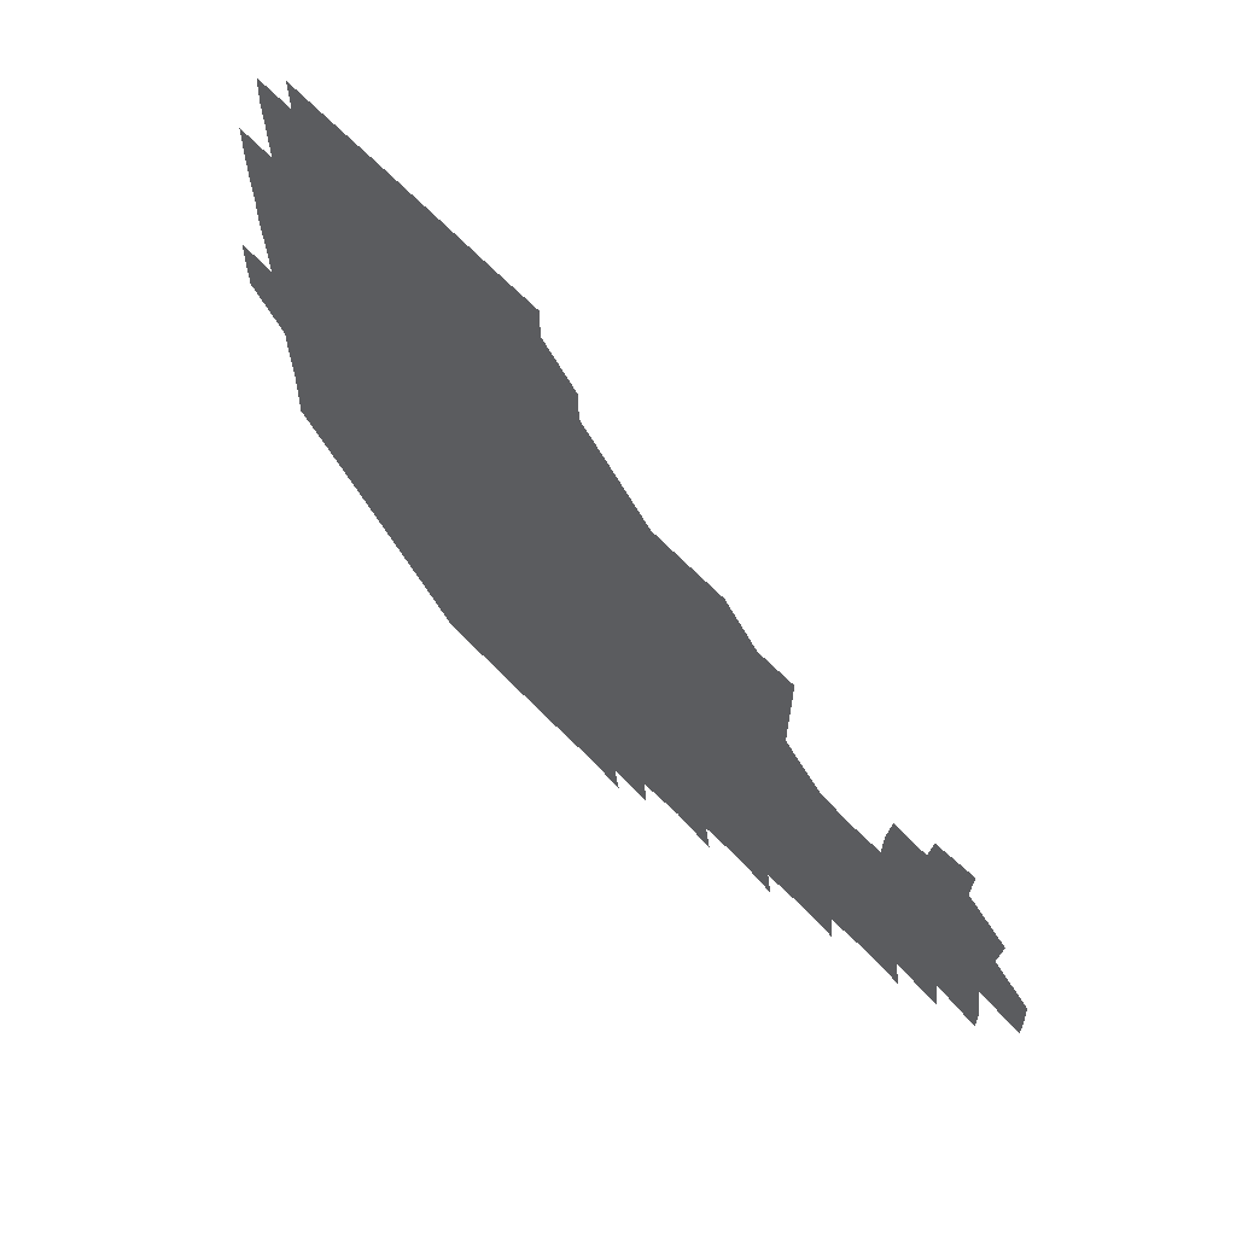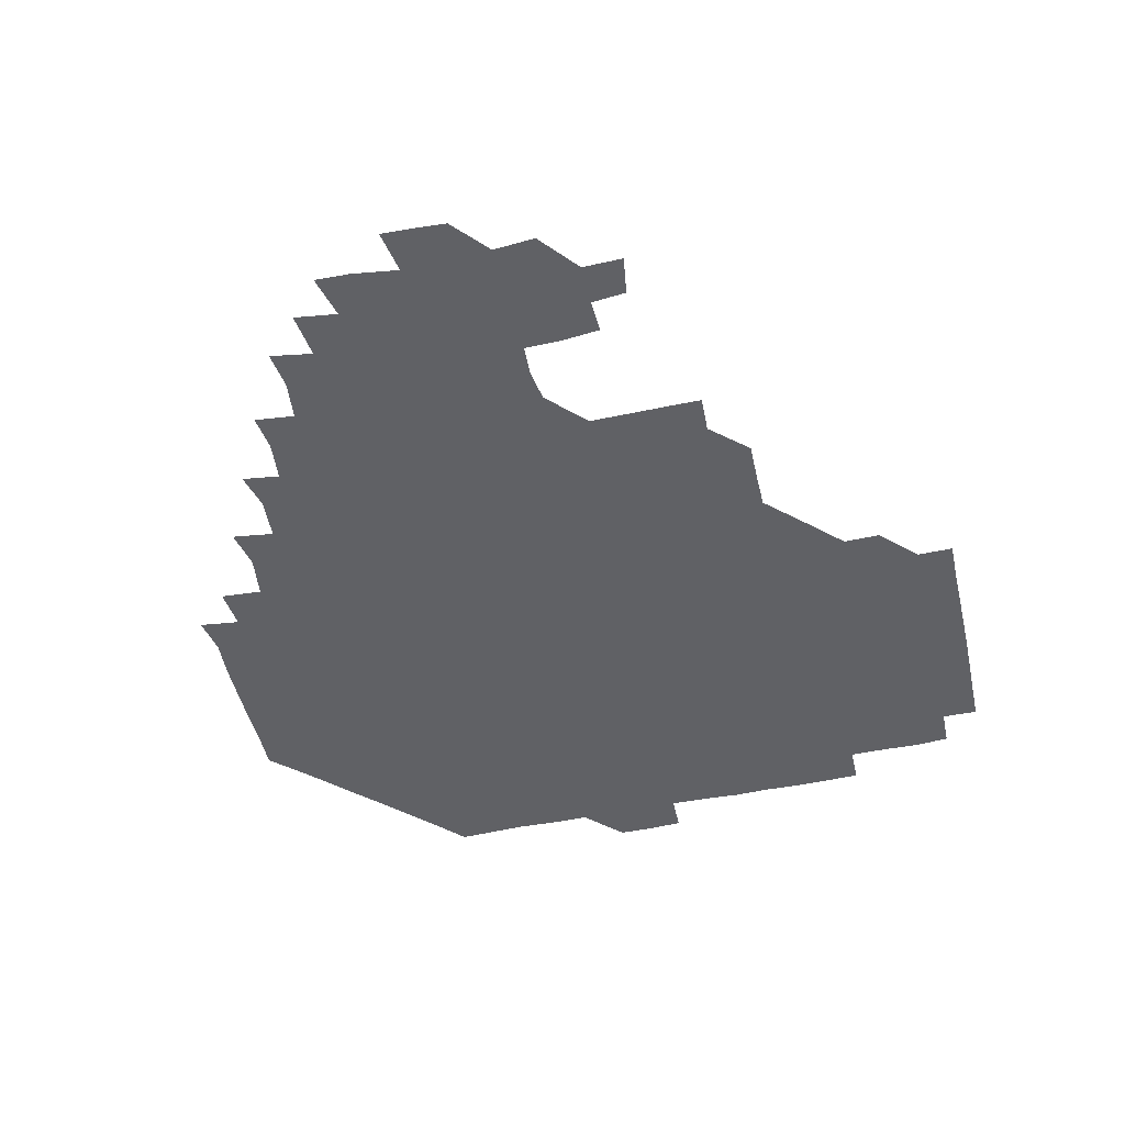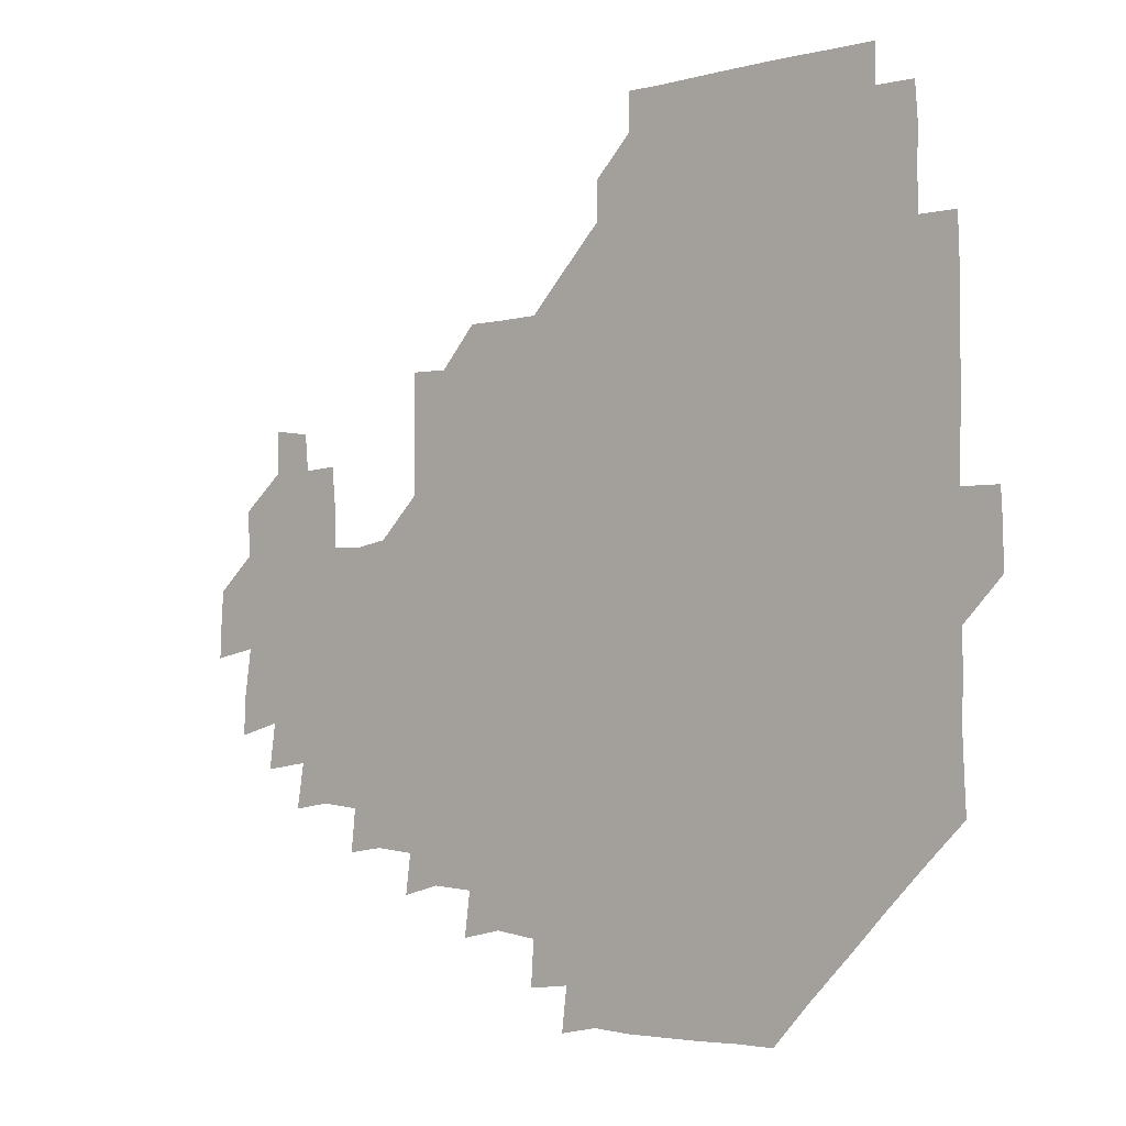
<metadata>
{"format":"obj","ext":"obj","renderer":"f3d","projection":"perspective","resolution":1024,"background":"white","views":[{"elev":67.3,"azim":45.8,"up":"+Y"},{"elev":-47.3,"azim":103.4,"up":"+Z"},{"elev":-4.6,"azim":-138.8,"up":"+Y"}]}
</metadata>
<code>
v 194.8 256.7 0
v 194.8 271 0
v 195.5 285 0
v 209.5 180.3 0
v 210.2 194.5 0
v 210.7 209.8 0
v 210.1 225.4 0
v 210.3 241.2 0
v 210.4 256.1 0
v 210.8 270.8 0
v 210.4 285.4 0
v 210.2 300.9 0
v 209.4 316.2 0
v 209.8 331.1 0
v 209.4 346.3 0
v 209.7 361 0
v 210.1 374.5 0
v 224.4 166.2 0
v 225.2 180.8 0
v 226.2 196 0
v 226.3 210.9 0
v 227.3 226.3 0
v 227.4 241.1 0
v 226.3 256 0
v 226.5 271 0
v 226.4 285.9 0
v 226.3 300.9 0
v 226.4 316 0
v 225.9 331 0
v 226.1 345.9 0
v 226.3 360.6 0
v 225.1 374.8 0
v 225.2 390.1 0
v 224.8 405.4 0
v 225.8 419.6 0
v 239.6 151.2 0
v 239.8 165.9 0
v 240.9 181 0
v 240.9 196 0
v 241.1 211 0
v 241.3 226 0
v 242.5 241.2 0
v 241.5 256 0
v 241.1 271 0
v 241 286 0
v 241.9 300.9 0
v 241.2 316 0
v 241 331 0
v 241.5 346 0
v 241.5 361 0
v 241.1 376 0
v 241.2 390.8 0
v 241.1 405.7 0
v 241.3 420 0
v 241.1 434.9 0
v 255.1 135.5 0
v 256.1 151.1 0
v 256.2 166.2 0
v 256.1 181.1 0
v 256.4 196.2 0
v 256.2 211.1 0
v 256.2 226 0
v 256.7 241.1 0
v 256.5 256 0
v 256.3 271 0
v 256.3 286 0
v 256 301.1 0
v 256.1 316.1 0
v 256.5 331.1 0
v 256.4 346.1 0
v 256.6 361 0
v 256.2 376.1 0
v 256.1 391.1 0
v 256.3 406 0
v 256.4 420.8 0
v 256.9 435.1 0
v 270.9 119.9 0
v 271.9 136.7 0
v 271.7 151.5 0
v 271.3 166.2 0
v 271.6 181.3 0
v 271.2 196.1 0
v 271.4 211.2 0
v 271.3 226.1 0
v 271.4 241 0
v 271.1 256 0
v 271 271 0
v 270.8 286 0
v 271 301 0
v 271 316.1 0
v 271.3 331.1 0
v 271.1 346.1 0
v 270.8 361.1 0
v 271.3 376.1 0
v 270.9 391.1 0
v 271.6 406.1 0
v 271.2 421 0
v 272 435.5 0
v 285.4 104.6 0
v 286.5 121.7 0
v 286.6 136.8 0
v 286.3 151.4 0
v 286.6 166.5 0
v 286.4 181.3 0
v 286.4 196.2 0
v 286.3 211.1 0
v 286.5 226.1 0
v 286.2 241 0
v 286.1 255.9 0
v 285.8 271.1 0
v 286.1 286 0
v 286 301 0
v 286 316.1 0
v 286.1 331.1 0
v 286 346.1 0
v 286.2 361.1 0
v 286 376.2 0
v 286.3 391.3 0
v 286.1 406.2 0
v 286.4 421.1 0
v 286.6 435.7 0
v 300.4 105 0
v 301.4 122.3 0
v 301.4 136.9 0
v 301.2 151.4 0
v 301.3 166.4 0
v 301.4 181.4 0
v 301 196 0
v 301.4 211.2 0
v 301.7 226.1 0
v 301.3 240.9 0
v 301 256 0
v 300.9 271 0
v 301.1 286 0
v 300.9 301.1 0
v 301.1 316.1 0
v 300.9 331.1 0
v 301 346.1 0
v 301 361.1 0
v 300.9 376.1 0
v 301.1 391.2 0
v 300.8 406.1 0
v 301.2 421.1 0
v 301.5 435.8 0
v 316 104.9 0
v 316.1 122 0
v 316.1 136.8 0
v 316.1 151.6 0
v 316.2 166.6 0
v 316.2 181.4 0
v 316.2 196.3 0
v 316.3 211.3 0
v 316.6 226.1 0
v 316.4 240.8 0
v 316.2 255.8 0
v 315.9 271 0
v 315.9 286 0
v 315.9 301.1 0
v 315.9 316.1 0
v 315.9 331.1 0
v 315.9 346.1 0
v 316 361.1 0
v 315.9 376.1 0
v 315.9 391.3 0
v 316 406.2 0
v 316.1 421.1 0
v 316.4 435.8 0
v 331.7 105.1 0
v 331 121.8 0
v 330.9 136.5 0
v 330.9 151.6 0
v 331 166.8 0
v 331 181.4 0
v 331 196.3 0
v 331.1 211.2 0
v 331.2 226.2 0
v 331.2 240.9 0
v 331.2 255.7 0
v 330.9 271 0
v 330.8 286.4 0
v 330.9 301.2 0
v 330.9 316.1 0
v 330.9 331.1 0
v 330.9 346.2 0
v 330.9 361.1 0
v 330.9 376.1 0
v 330.8 391.2 0
v 331 406.1 0
v 331 421.1 0
v 331.3 435.8 0
v 347.4 105.3 0
v 346 121.7 0
v 345.8 136.8 0
v 345.9 151.3 0
v 345.8 166.6 0
v 345.8 181.4 0
v 345.9 196.3 0
v 345.9 211.3 0
v 346 226.1 0
v 346.1 240.9 0
v 346 255.8 0
v 345.9 270.9 0
v 345.7 286.3 0
v 345.8 301.2 0
v 345.9 316.1 0
v 346 331.1 0
v 345.8 346.1 0
v 345.9 361.1 0
v 346 376.1 0
v 346 391.1 0
v 345.8 406.3 0
v 346.3 421.2 0
v 346.4 436.1 0
v 362.8 106.4 0
v 361 121.8 0
v 360.7 137 0
v 360.7 151.5 0
v 360.5 166.8 0
v 360.8 181.1 0
v 360.8 196.2 0
v 360.8 211.3 0
v 360.8 226.3 0
v 360.9 241 0
v 360.9 255.8 0
v 360.9 270.9 0
v 360.9 286 0
v 360.9 301.1 0
v 360.9 316 0
v 361 331.1 0
v 360.9 346.1 0
v 361 361.1 0
v 361.1 376.1 0
v 361.2 391.1 0
v 361.4 406.1 0
v 377.9 103.7 0
v 375.8 120.4 0
v 375.2 137.4 0
v 375.3 151.9 0
v 375.4 166.6 0
v 375.3 181.9 0
v 375.7 196.3 0
v 375.5 211.5 0
v 375.6 226.3 0
v 375.5 241 0
v 375.8 255.8 0
v 375.9 270.9 0
v 375.9 285.8 0
v 375.9 300.8 0
v 375.9 316 0
v 376 331.1 0
v 376 346.1 0
v 376 361 0
v 376.4 376 0
v 392.5 118.8 0
v 391.4 136.1 0
v 389.7 152.5 0
v 389.8 167 0
v 390.1 181.7 0
v 390.1 196.8 0
v 389.9 211.9 0
v 389.9 226.5 0
v 390.1 241.1 0
v 390.4 255.9 0
v 390.6 270.8 0
v 390.7 285.6 0
v 390.8 300.8 0
v 390.9 315.9 0
v 390.9 331 0
v 391 345.9 0
v 391.4 360.7 0
v 408.6 138.5 0
v 405.7 152.9 0
v 405.2 166.7 0
v 405.4 181.4 0
v 404.9 196.6 0
v 404.8 211.6 0
v 405.5 226.2 0
v 405.2 241.2 0
v 405 256 0
v 405.3 270.8 0
v 405.6 285.8 0
v 405.5 300.7 0
v 405.8 315.9 0
v 405.7 330.8 0
v 405.8 345.7 0
v 406.7 360.7 0
v 425 135.2 0
v 422.7 152.5 0
v 419.9 167.1 0
v 420.6 181.1 0
v 420 196.5 0
v 419 212 0
v 419.9 226.2 0
v 420.1 241.1 0
v 420.4 256.1 0
v 420.3 271 0
v 420.1 285.8 0
v 420.2 300.6 0
v 420.7 315.8 0
v 420.4 330.6 0
v 420.8 345.6 0
v 422.1 361 0
v 439.8 153.8 0
v 437.4 166.8 0
v 436.7 180.9 0
v 435.9 196.2 0
v 434.1 212.1 0
v 434 226.6 0
v 434.2 241.3 0
v 435 256.1 0
v 435 271 0
v 434.6 285.8 0
v 435.3 300.4 0
v 435.6 315.7 0
v 435.7 330.8 0
v 436.6 345.4 0
v 455.2 149.8 0
v 453 165.4 0
v 451.5 180.7 0
v 451.7 195.4 0
v 450.2 211.5 0
v 449.2 226.6 0
v 449.5 241.2 0
v 450.1 256.2 0
v 449.6 271.1 0
v 450.5 285.6 0
v 451.8 299.1 0
v 451.9 316.3 0
v 452 331.9 0
v 452 346 0
v 469.5 167.1 0
v 467 181.6 0
v 465.7 196.5 0
v 466 210.9 0
v 464.6 226.6 0
v 464.1 241.3 0
v 465.4 255.5 0
v 466.2 270.1 0
v 468.2 283.4 0
v 484.3 165.1 0
v 482.5 181.8 0
v 480.6 197.1 0
v 478.9 212.8 0
v 478.4 227.2 0
v 478 241.7 0
v 478.2 255.4 0
v 479 269 0
v 481.5 281.3 0
v 498.8 183.6 0
v 496.3 197.8 0
v 495.3 212.6 0
v 493.9 227 0
v 493.8 241.5 0
v 493.4 255.7 0
v 493.6 268.9 0
v 494.4 281.9 0
v 494.6 297.8 0
v 496.1 313.6 0
v 514.2 181.5 0
v 511.3 199.1 0
v 511.3 212.5 0
v 509.3 226.9 0
v 509 241.1 0
v 509.2 256 0
v 509.5 270.8 0
v 509 285.2 0
v 509.2 299.1 0
v 510 312.9 0
v 511.4 327.4 0
v 530.1 196.8 0
v 527.7 214.7 0
v 526.4 227.4 0
v 525.5 241.6 0
v 525.1 256 0
v 525 270.5 0
v 524.9 285.3 0
v 526.4 299.8 0
v 527.2 313 0
v 527.4 329.9 0
v 545.4 210.3 0
v 545 224.5 0
v 542.2 244.3 0
v 541.7 256 0
v 541.7 269 0
v 543 281.5 0
v 544.4 299 0
v 560.1 241.2 0
v 559.6 254.2 0
v 558.7 268 0
f 8 9 1
f 1 9 2
f 9 10 2
f 2 10 3
f 10 11 3
f 18 19 4
f 4 19 5
f 19 20 5
f 5 20 6
f 20 21 6
f 6 21 7
f 21 22 7
f 7 22 8
f 22 23 8
f 8 23 9
f 23 24 9
f 9 24 10
f 24 25 10
f 10 25 11
f 25 26 11
f 11 26 12
f 26 27 12
f 12 27 13
f 27 28 13
f 13 28 14
f 28 29 14
f 14 29 15
f 29 30 15
f 15 30 16
f 30 31 16
f 16 31 17
f 31 32 17
f 36 37 18
f 18 37 19
f 37 38 19
f 19 38 20
f 38 39 20
f 20 39 21
f 39 40 21
f 21 40 22
f 40 41 22
f 22 41 23
f 41 42 23
f 23 42 24
f 42 43 24
f 24 43 25
f 43 44 25
f 25 44 26
f 44 45 26
f 26 45 27
f 45 46 27
f 27 46 28
f 46 47 28
f 28 47 29
f 47 48 29
f 29 48 30
f 48 49 30
f 30 49 31
f 49 50 31
f 31 50 32
f 50 51 32
f 32 51 33
f 51 52 33
f 33 52 34
f 52 53 34
f 34 53 35
f 53 54 35
f 56 57 36
f 36 57 37
f 57 58 37
f 37 58 38
f 58 59 38
f 38 59 39
f 59 60 39
f 39 60 40
f 60 61 40
f 40 61 41
f 61 62 41
f 41 62 42
f 62 63 42
f 42 63 43
f 63 64 43
f 43 64 44
f 64 65 44
f 44 65 45
f 65 66 45
f 45 66 46
f 66 67 46
f 46 67 47
f 67 68 47
f 47 68 48
f 68 69 48
f 48 69 49
f 69 70 49
f 49 70 50
f 70 71 50
f 50 71 51
f 71 72 51
f 51 72 52
f 72 73 52
f 52 73 53
f 73 74 53
f 53 74 54
f 74 75 54
f 54 75 55
f 75 76 55
f 77 78 56
f 56 78 57
f 78 79 57
f 57 79 58
f 79 80 58
f 58 80 59
f 80 81 59
f 59 81 60
f 81 82 60
f 60 82 61
f 82 83 61
f 61 83 62
f 83 84 62
f 62 84 63
f 84 85 63
f 63 85 64
f 85 86 64
f 64 86 65
f 86 87 65
f 65 87 66
f 87 88 66
f 66 88 67
f 88 89 67
f 67 89 68
f 89 90 68
f 68 90 69
f 90 91 69
f 69 91 70
f 91 92 70
f 70 92 71
f 92 93 71
f 71 93 72
f 93 94 72
f 72 94 73
f 94 95 73
f 73 95 74
f 95 96 74
f 74 96 75
f 96 97 75
f 75 97 76
f 97 98 76
f 99 100 77
f 77 100 78
f 100 101 78
f 78 101 79
f 101 102 79
f 79 102 80
f 102 103 80
f 80 103 81
f 103 104 81
f 81 104 82
f 104 105 82
f 82 105 83
f 105 106 83
f 83 106 84
f 106 107 84
f 84 107 85
f 107 108 85
f 85 108 86
f 108 109 86
f 86 109 87
f 109 110 87
f 87 110 88
f 110 111 88
f 88 111 89
f 111 112 89
f 89 112 90
f 112 113 90
f 90 113 91
f 113 114 91
f 91 114 92
f 114 115 92
f 92 115 93
f 115 116 93
f 93 116 94
f 116 117 94
f 94 117 95
f 117 118 95
f 95 118 96
f 118 119 96
f 96 119 97
f 119 120 97
f 97 120 98
f 120 121 98
f 99 122 100
f 122 123 100
f 100 123 101
f 123 124 101
f 101 124 102
f 124 125 102
f 102 125 103
f 125 126 103
f 103 126 104
f 126 127 104
f 104 127 105
f 127 128 105
f 105 128 106
f 128 129 106
f 106 129 107
f 129 130 107
f 107 130 108
f 130 131 108
f 108 131 109
f 131 132 109
f 109 132 110
f 132 133 110
f 110 133 111
f 133 134 111
f 111 134 112
f 134 135 112
f 112 135 113
f 135 136 113
f 113 136 114
f 136 137 114
f 114 137 115
f 137 138 115
f 115 138 116
f 138 139 116
f 116 139 117
f 139 140 117
f 117 140 118
f 140 141 118
f 118 141 119
f 141 142 119
f 119 142 120
f 142 143 120
f 120 143 121
f 143 144 121
f 122 145 123
f 145 146 123
f 123 146 124
f 146 147 124
f 124 147 125
f 147 148 125
f 125 148 126
f 148 149 126
f 126 149 127
f 149 150 127
f 127 150 128
f 150 151 128
f 128 151 129
f 151 152 129
f 129 152 130
f 152 153 130
f 130 153 131
f 153 154 131
f 131 154 132
f 154 155 132
f 132 155 133
f 155 156 133
f 133 156 134
f 156 157 134
f 134 157 135
f 157 158 135
f 135 158 136
f 158 159 136
f 136 159 137
f 159 160 137
f 137 160 138
f 160 161 138
f 138 161 139
f 161 162 139
f 139 162 140
f 162 163 140
f 140 163 141
f 163 164 141
f 141 164 142
f 164 165 142
f 142 165 143
f 165 166 143
f 143 166 144
f 166 167 144
f 145 168 146
f 168 169 146
f 146 169 147
f 169 170 147
f 147 170 148
f 170 171 148
f 148 171 149
f 171 172 149
f 149 172 150
f 172 173 150
f 150 173 151
f 173 174 151
f 151 174 152
f 174 175 152
f 152 175 153
f 175 176 153
f 153 176 154
f 176 177 154
f 154 177 155
f 177 178 155
f 155 178 156
f 178 179 156
f 156 179 157
f 179 180 157
f 157 180 158
f 180 181 158
f 158 181 159
f 181 182 159
f 159 182 160
f 182 183 160
f 160 183 161
f 183 184 161
f 161 184 162
f 184 185 162
f 162 185 163
f 185 186 163
f 163 186 164
f 186 187 164
f 164 187 165
f 187 188 165
f 165 188 166
f 188 189 166
f 166 189 167
f 189 190 167
f 168 191 169
f 191 192 169
f 169 192 170
f 192 193 170
f 170 193 171
f 193 194 171
f 171 194 172
f 194 195 172
f 172 195 173
f 195 196 173
f 173 196 174
f 196 197 174
f 174 197 175
f 197 198 175
f 175 198 176
f 198 199 176
f 176 199 177
f 199 200 177
f 177 200 178
f 200 201 178
f 178 201 179
f 201 202 179
f 179 202 180
f 202 203 180
f 180 203 181
f 203 204 181
f 181 204 182
f 204 205 182
f 182 205 183
f 205 206 183
f 183 206 184
f 206 207 184
f 184 207 185
f 207 208 185
f 185 208 186
f 208 209 186
f 186 209 187
f 209 210 187
f 187 210 188
f 210 211 188
f 188 211 189
f 211 212 189
f 189 212 190
f 212 213 190
f 191 214 192
f 214 215 192
f 192 215 193
f 215 216 193
f 193 216 194
f 216 217 194
f 194 217 195
f 217 218 195
f 195 218 196
f 218 219 196
f 196 219 197
f 219 220 197
f 197 220 198
f 220 221 198
f 198 221 199
f 221 222 199
f 199 222 200
f 222 223 200
f 200 223 201
f 223 224 201
f 201 224 202
f 224 225 202
f 202 225 203
f 225 226 203
f 203 226 204
f 226 227 204
f 204 227 205
f 227 228 205
f 205 228 206
f 228 229 206
f 206 229 207
f 229 230 207
f 207 230 208
f 230 231 208
f 208 231 209
f 231 232 209
f 209 232 210
f 232 233 210
f 210 233 211
f 233 234 211
f 211 234 212
f 214 235 215
f 235 236 215
f 215 236 216
f 236 237 216
f 216 237 217
f 237 238 217
f 217 238 218
f 238 239 218
f 218 239 219
f 239 240 219
f 219 240 220
f 240 241 220
f 220 241 221
f 241 242 221
f 221 242 222
f 242 243 222
f 222 243 223
f 243 244 223
f 223 244 224
f 244 245 224
f 224 245 225
f 245 246 225
f 225 246 226
f 246 247 226
f 226 247 227
f 247 248 227
f 227 248 228
f 248 249 228
f 228 249 229
f 249 250 229
f 229 250 230
f 250 251 230
f 230 251 231
f 251 252 231
f 231 252 232
f 252 253 232
f 232 253 233
f 236 254 237
f 254 255 237
f 237 255 238
f 255 256 238
f 238 256 239
f 256 257 239
f 239 257 240
f 257 258 240
f 240 258 241
f 258 259 241
f 241 259 242
f 259 260 242
f 242 260 243
f 260 261 243
f 243 261 244
f 261 262 244
f 244 262 245
f 262 263 245
f 245 263 246
f 263 264 246
f 246 264 247
f 264 265 247
f 247 265 248
f 265 266 248
f 248 266 249
f 266 267 249
f 249 267 250
f 267 268 250
f 250 268 251
f 268 269 251
f 251 269 252
f 269 270 252
f 252 270 253
f 255 271 256
f 271 272 256
f 256 272 257
f 272 273 257
f 257 273 258
f 273 274 258
f 258 274 259
f 274 275 259
f 259 275 260
f 275 276 260
f 260 276 261
f 276 277 261
f 261 277 262
f 277 278 262
f 262 278 263
f 278 279 263
f 263 279 264
f 279 280 264
f 264 280 265
f 280 281 265
f 265 281 266
f 281 282 266
f 266 282 267
f 282 283 267
f 267 283 268
f 283 284 268
f 268 284 269
f 284 285 269
f 269 285 270
f 285 286 270
f 271 287 272
f 287 288 272
f 272 288 273
f 288 289 273
f 273 289 274
f 289 290 274
f 274 290 275
f 290 291 275
f 275 291 276
f 291 292 276
f 276 292 277
f 292 293 277
f 277 293 278
f 293 294 278
f 278 294 279
f 294 295 279
f 279 295 280
f 295 296 280
f 280 296 281
f 296 297 281
f 281 297 282
f 297 298 282
f 282 298 283
f 298 299 283
f 283 299 284
f 299 300 284
f 284 300 285
f 300 301 285
f 285 301 286
f 301 302 286
f 288 303 289
f 303 304 289
f 289 304 290
f 304 305 290
f 290 305 291
f 305 306 291
f 291 306 292
f 306 307 292
f 292 307 293
f 307 308 293
f 293 308 294
f 308 309 294
f 294 309 295
f 309 310 295
f 295 310 296
f 310 311 296
f 296 311 297
f 311 312 297
f 297 312 298
f 312 313 298
f 298 313 299
f 313 314 299
f 299 314 300
f 314 315 300
f 300 315 301
f 315 316 301
f 301 316 302
f 303 317 304
f 317 318 304
f 304 318 305
f 318 319 305
f 305 319 306
f 319 320 306
f 306 320 307
f 320 321 307
f 307 321 308
f 321 322 308
f 308 322 309
f 322 323 309
f 309 323 310
f 323 324 310
f 310 324 311
f 324 325 311
f 311 325 312
f 325 326 312
f 312 326 313
f 326 327 313
f 313 327 314
f 327 328 314
f 314 328 315
f 328 329 315
f 315 329 316
f 329 330 316
f 318 331 319
f 331 332 319
f 319 332 320
f 332 333 320
f 320 333 321
f 333 334 321
f 321 334 322
f 334 335 322
f 322 335 323
f 335 336 323
f 323 336 324
f 336 337 324
f 324 337 325
f 337 338 325
f 325 338 326
f 338 339 326
f 326 339 327
f 331 340 332
f 340 341 332
f 332 341 333
f 341 342 333
f 333 342 334
f 342 343 334
f 334 343 335
f 343 344 335
f 335 344 336
f 344 345 336
f 336 345 337
f 345 346 337
f 337 346 338
f 346 347 338
f 338 347 339
f 347 348 339
f 341 349 342
f 349 350 342
f 342 350 343
f 350 351 343
f 343 351 344
f 351 352 344
f 344 352 345
f 352 353 345
f 345 353 346
f 353 354 346
f 346 354 347
f 354 355 347
f 347 355 348
f 355 356 348
f 349 359 350
f 359 360 350
f 350 360 351
f 360 361 351
f 351 361 352
f 361 362 352
f 352 362 353
f 362 363 353
f 353 363 354
f 363 364 354
f 354 364 355
f 364 365 355
f 355 365 356
f 365 366 356
f 356 366 357
f 366 367 357
f 357 367 358
f 367 368 358
f 360 370 361
f 370 371 361
f 361 371 362
f 371 372 362
f 362 372 363
f 372 373 363
f 363 373 364
f 373 374 364
f 364 374 365
f 374 375 365
f 365 375 366
f 375 376 366
f 366 376 367
f 376 377 367
f 367 377 368
f 377 378 368
f 368 378 369
f 378 379 369
f 371 380 372
f 380 381 372
f 372 381 373
f 381 382 373
f 373 382 374
f 382 383 374
f 374 383 375
f 383 384 375
f 375 384 376
f 384 385 376
f 376 385 377
f 385 386 377
f 377 386 378
f 382 387 383
f 387 388 383
f 383 388 384
f 388 389 384
f 384 389 385

</code>
